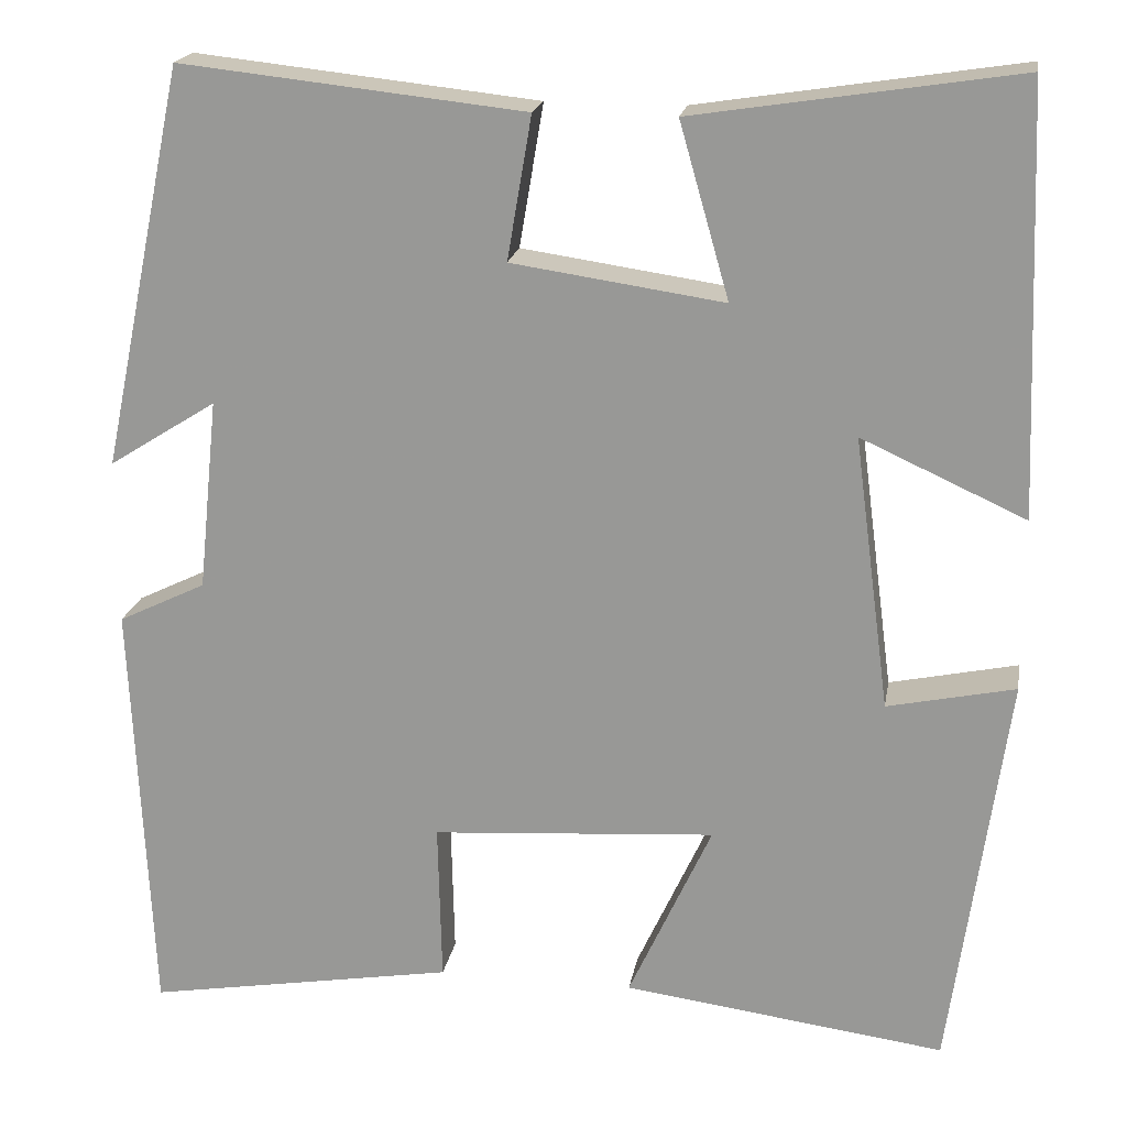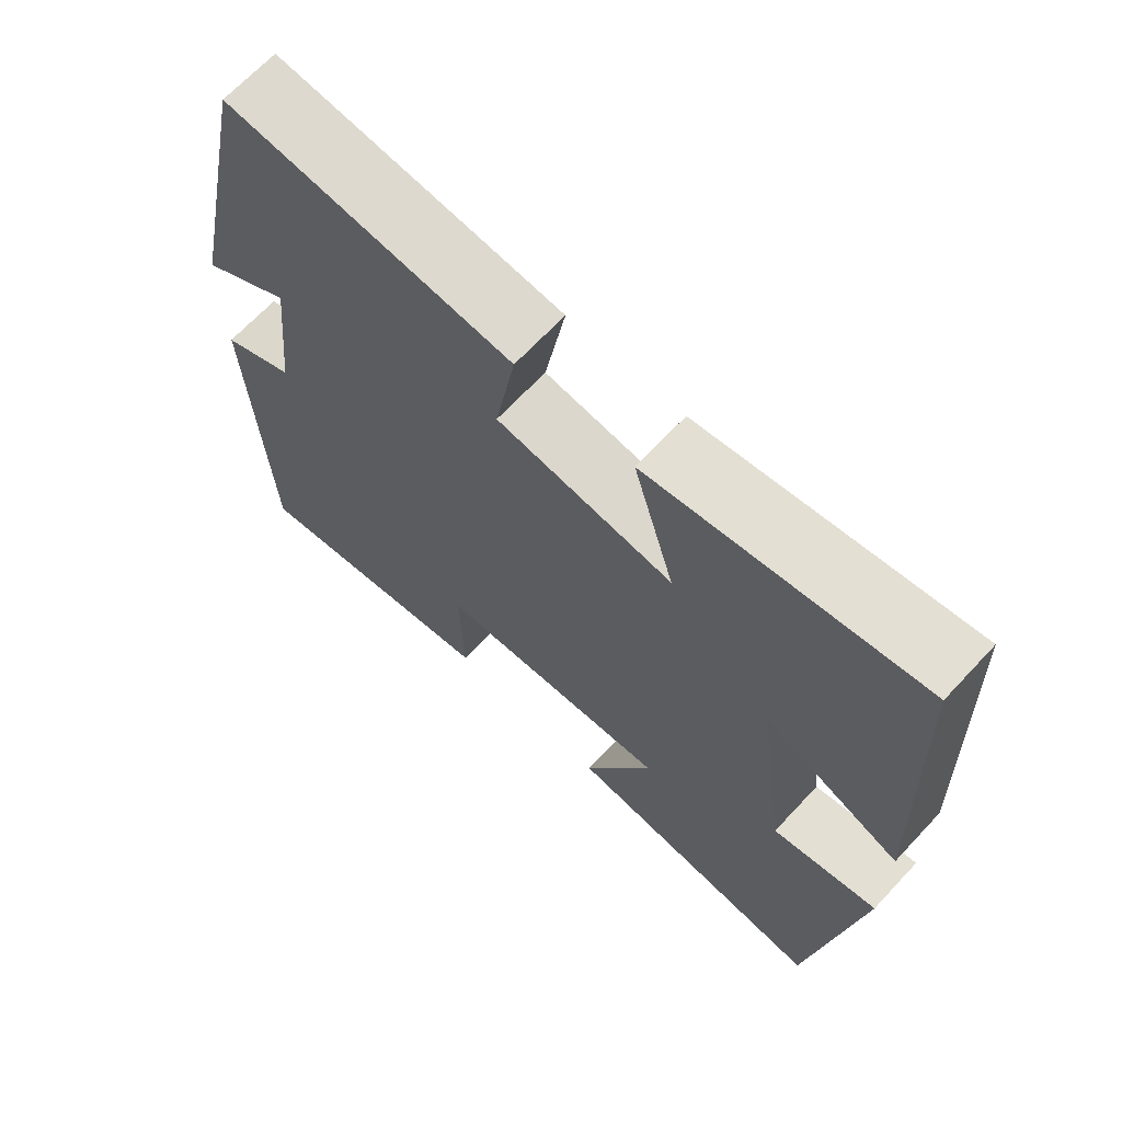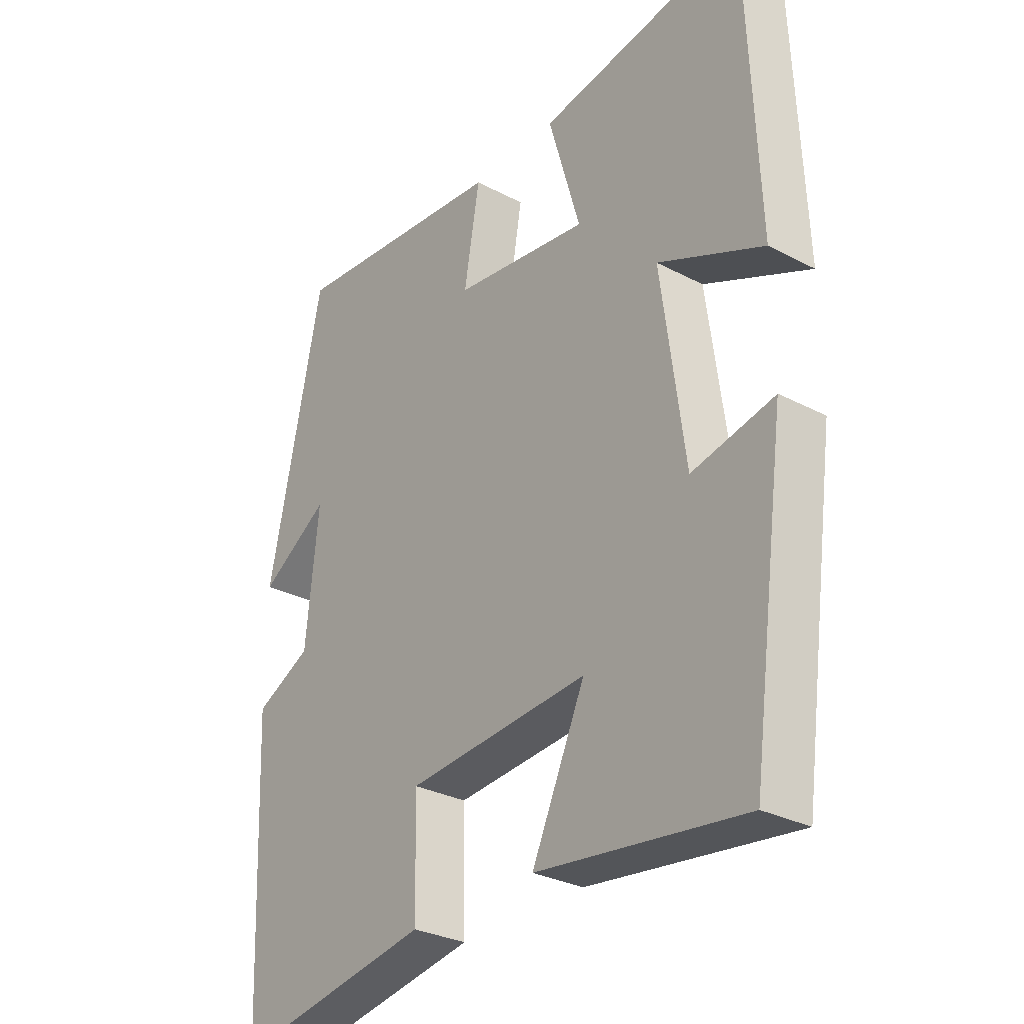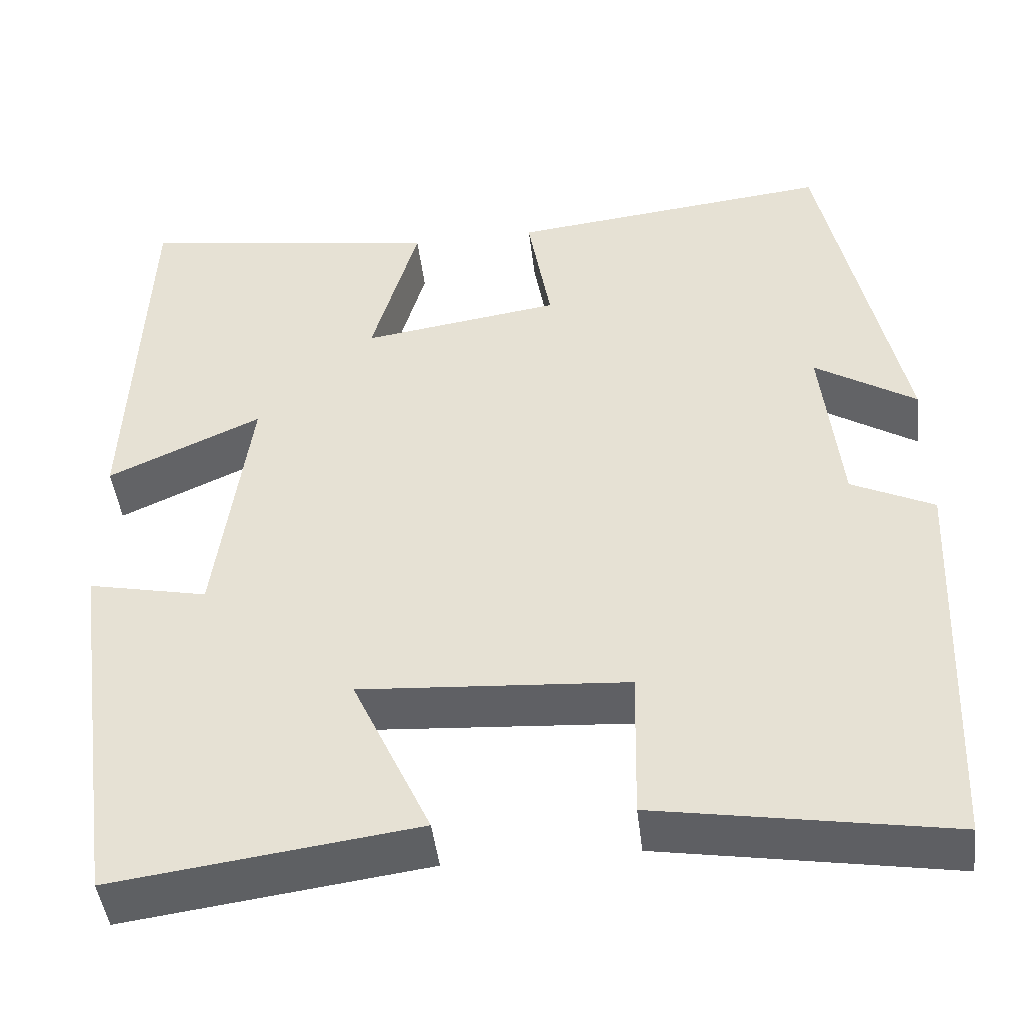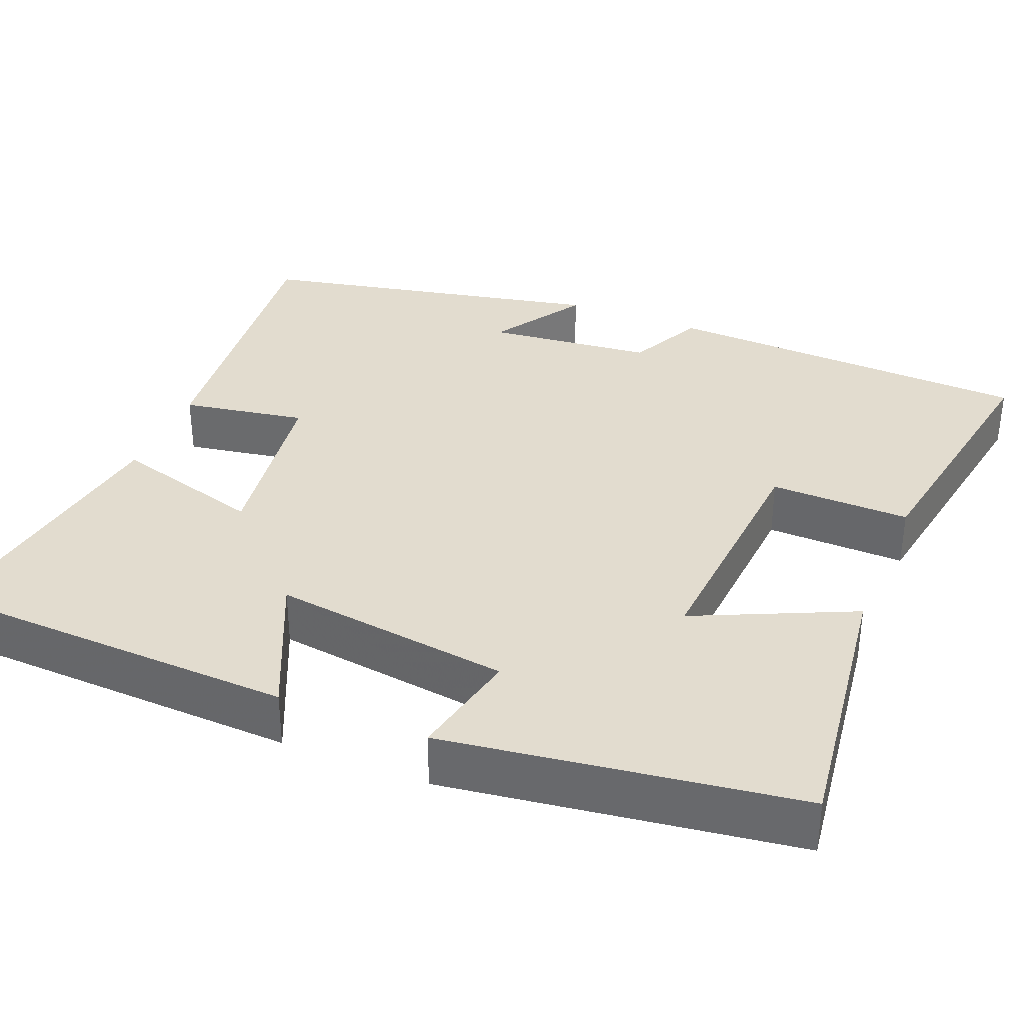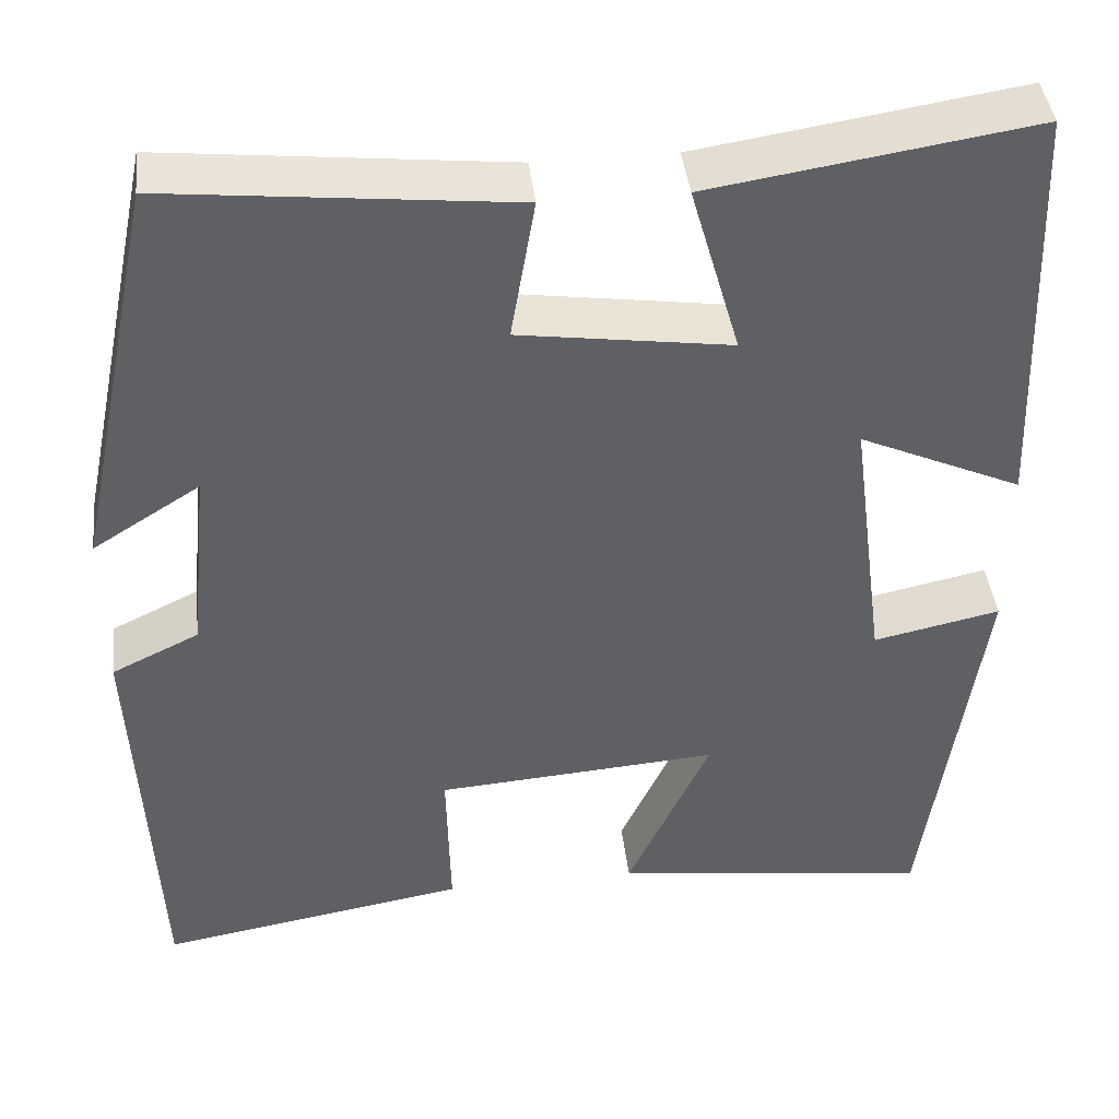
<metadata>
{"format":"obj","ext":"obj","renderer":"f3d","projection":"perspective","resolution":1024,"background":"white","views":[{"elev":19.5,"azim":9.7,"up":"+Z"},{"elev":67.9,"azim":43.1,"up":"+Z"},{"elev":-30.1,"azim":52.6,"up":"+Z"},{"elev":-45.7,"azim":-173.2,"up":"+Z"},{"elev":34.7,"azim":112.2,"up":"+Y"},{"elev":42.3,"azim":-6.6,"up":"+Z"}]}
</metadata>
<code>
v -0.479 0.07 -0.558
v -0.5 0.07 -0.086
v -0.403 0.07 -0.039
v -0.381 0.07 0.173
v -0.5 0.07 0.098
v -0.407 0.07 0.541
v -0.027 0.07 0.5
v -0.054 0.07 0.342
v 0.18 0.07 0.308
v 0.125 0.07 0.5
v 0.482 0.07 0.555
v 0.5 0.07 0.088
v 0.319 0.07 0.17
v 0.359 0.07 -0.132
v 0.5 0.07 -0.102
v 0.438 0.07 -0.547
v 0.082 0.07 -0.5
v 0.174 0.07 -0.3
v -0.14 0.07 -0.322
v -0.136 0.07 -0.5
v -0.479 0 -0.558
v -0.5 0 -0.086
v -0.403 0 -0.039
v -0.381 0 0.173
v -0.5 0 0.098
v -0.407 0 0.541
v -0.027 0 0.5
v -0.054 0 0.342
v 0.18 0 0.308
v 0.125 0 0.5
v 0.482 0 0.555
v 0.5 0 0.088
v 0.319 0 0.17
v 0.359 0 -0.132
v 0.5 0 -0.102
v 0.438 0 -0.547
v 0.082 0 -0.5
v 0.174 0 -0.3
v -0.14 0 -0.322
v -0.136 0 -0.5
f 19 20 1 2
f 18 19 2 3
f 15 16 17 18
f 14 15 18
f 13 14 18 3
f 10 11 12 13
f 9 10 13
f 8 9 13 3
f 7 8 3 4
f 4 5 6 7
f 22 21 40 39
f 23 22 39 38
f 38 37 36 35
f 38 35 34
f 23 38 34 33
f 33 32 31 30
f 33 30 29
f 23 33 29 28
f 24 23 28 27
f 27 26 25 24
f 1 21 22 2
f 2 22 23 3
f 3 23 24 4
f 4 24 25 5
f 5 25 26 6
f 6 26 27 7
f 7 27 28 8
f 8 28 29 9
f 9 29 30 10
f 10 30 31 11
f 11 31 32 12
f 12 32 33 13
f 13 33 34 14
f 14 34 35 15
f 15 35 36 16
f 16 36 37 17
f 17 37 38 18
f 18 38 39 19
f 19 39 40 20
f 20 40 21 1

</code>
